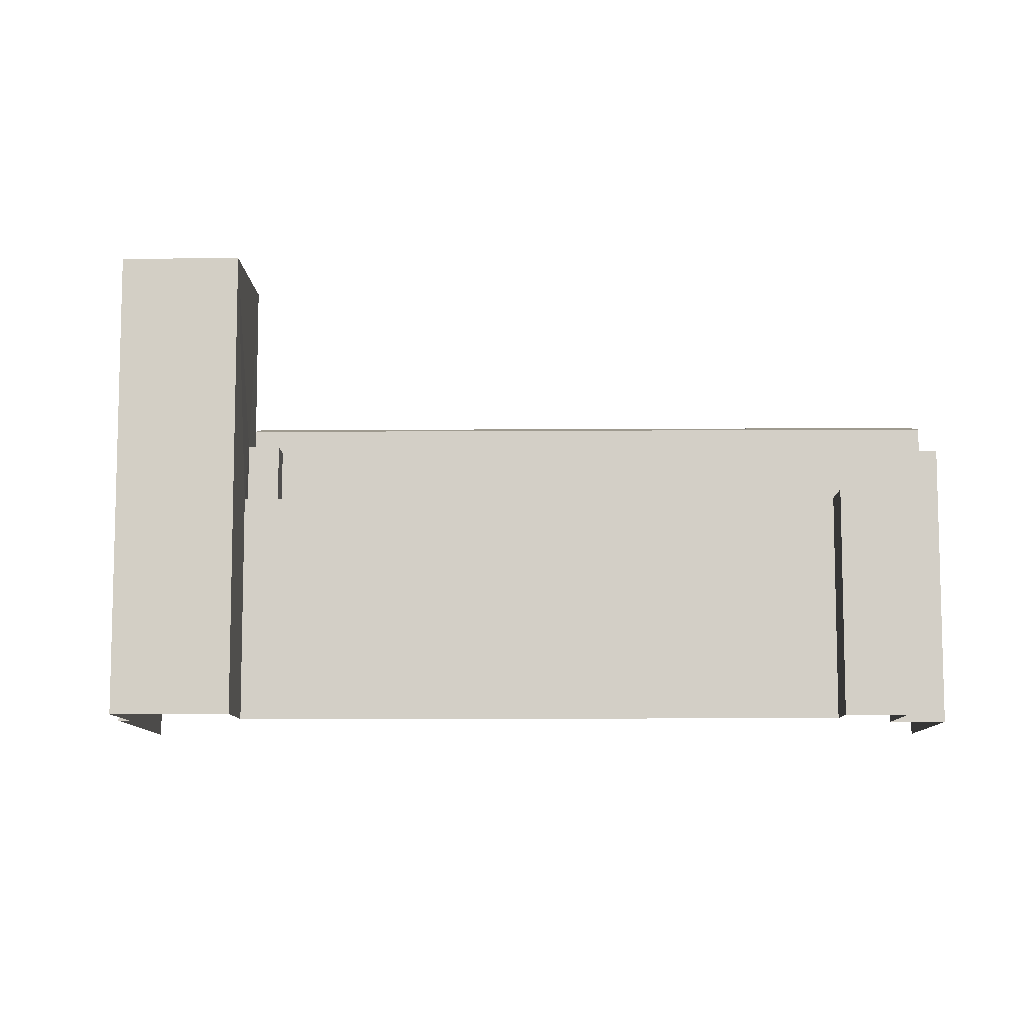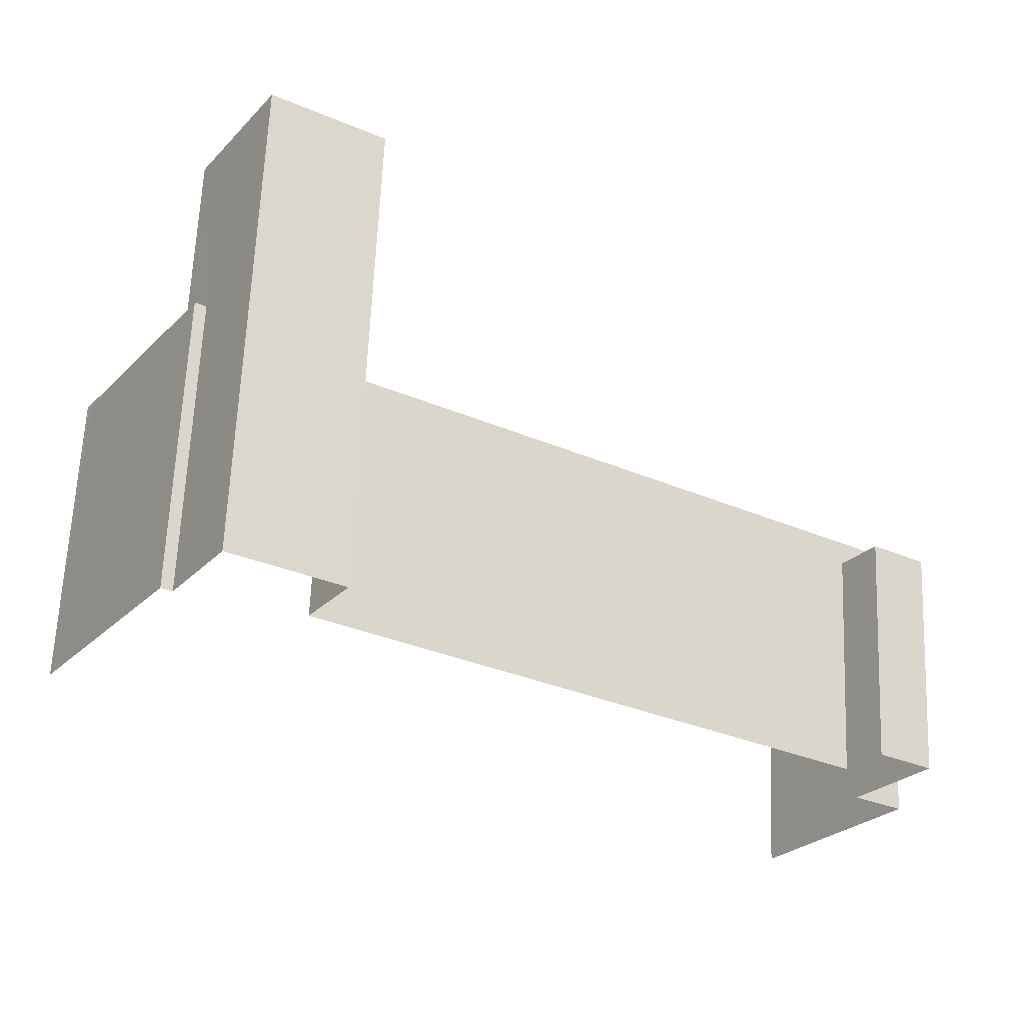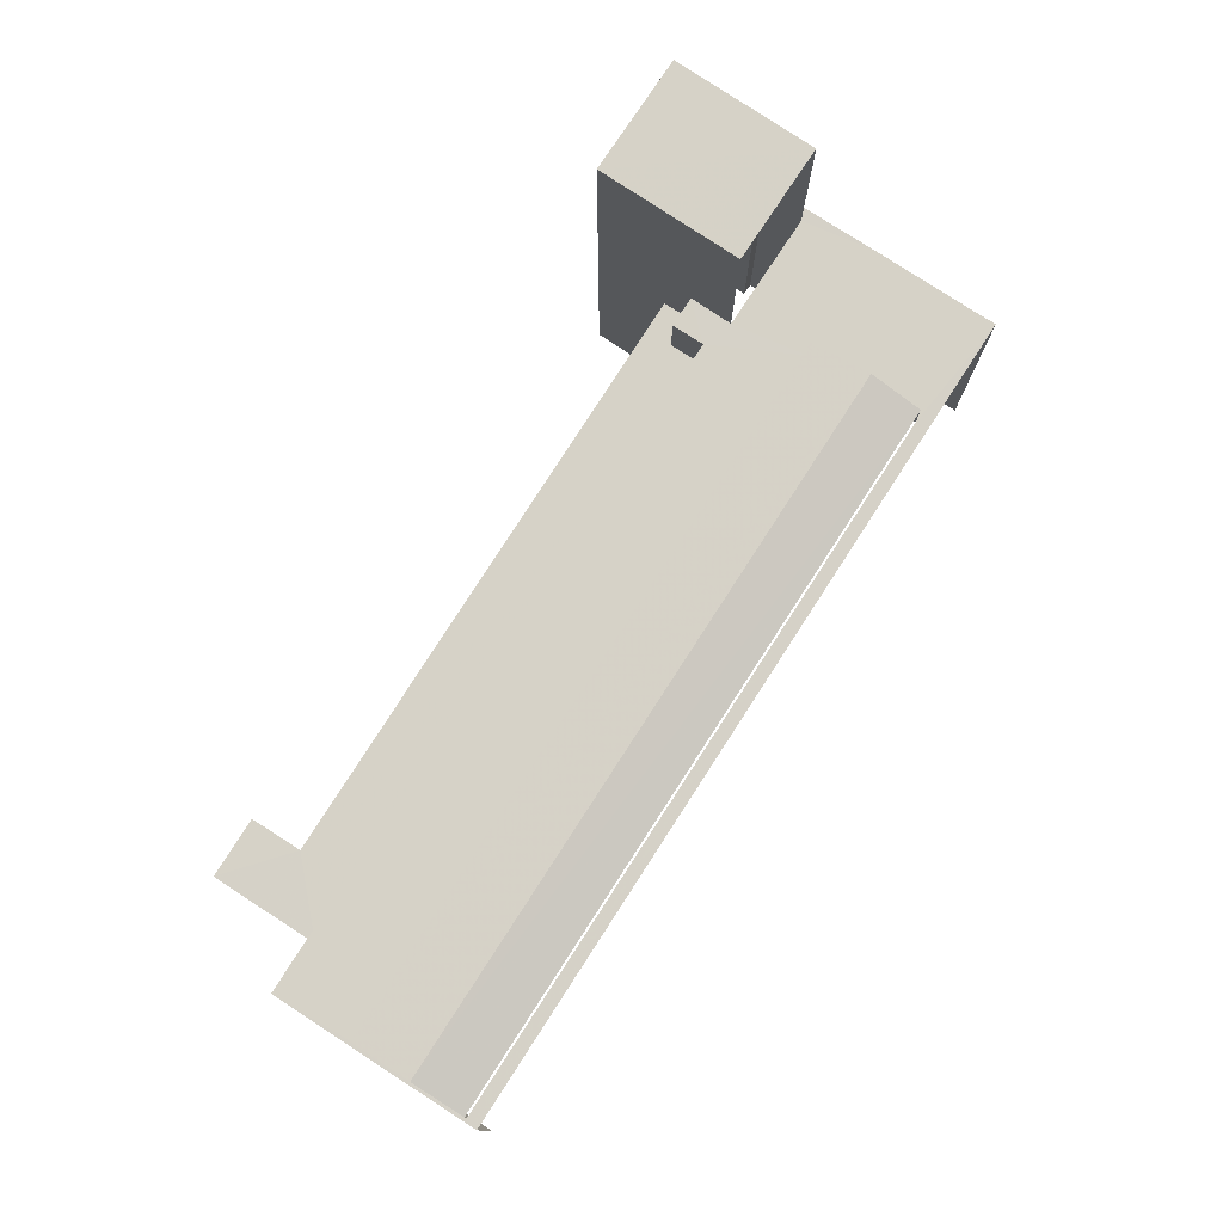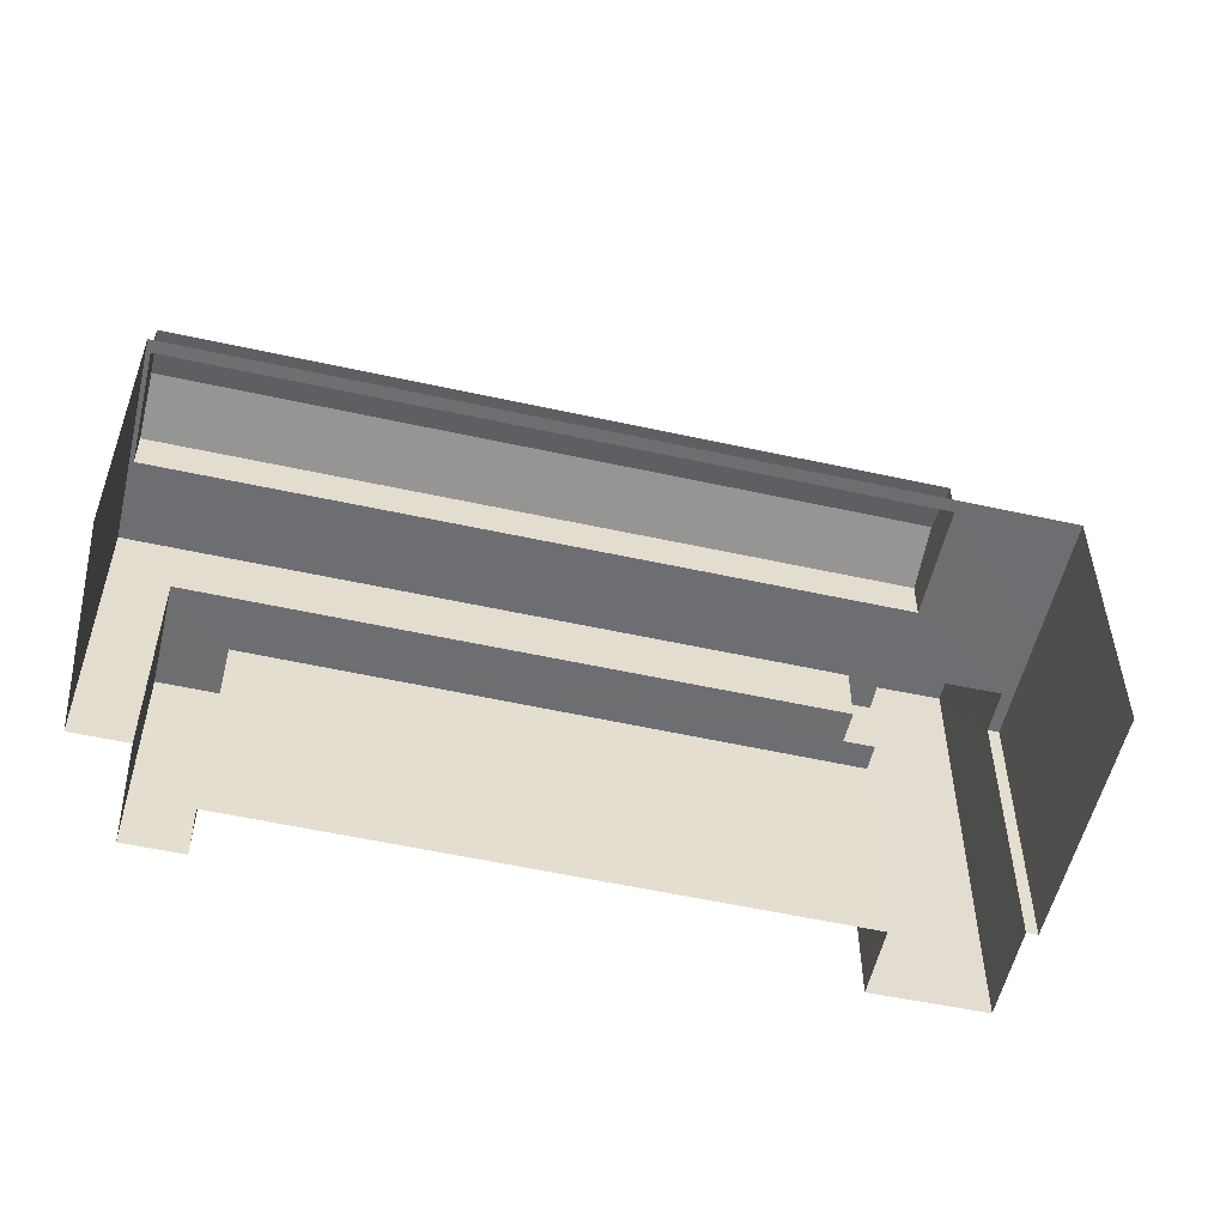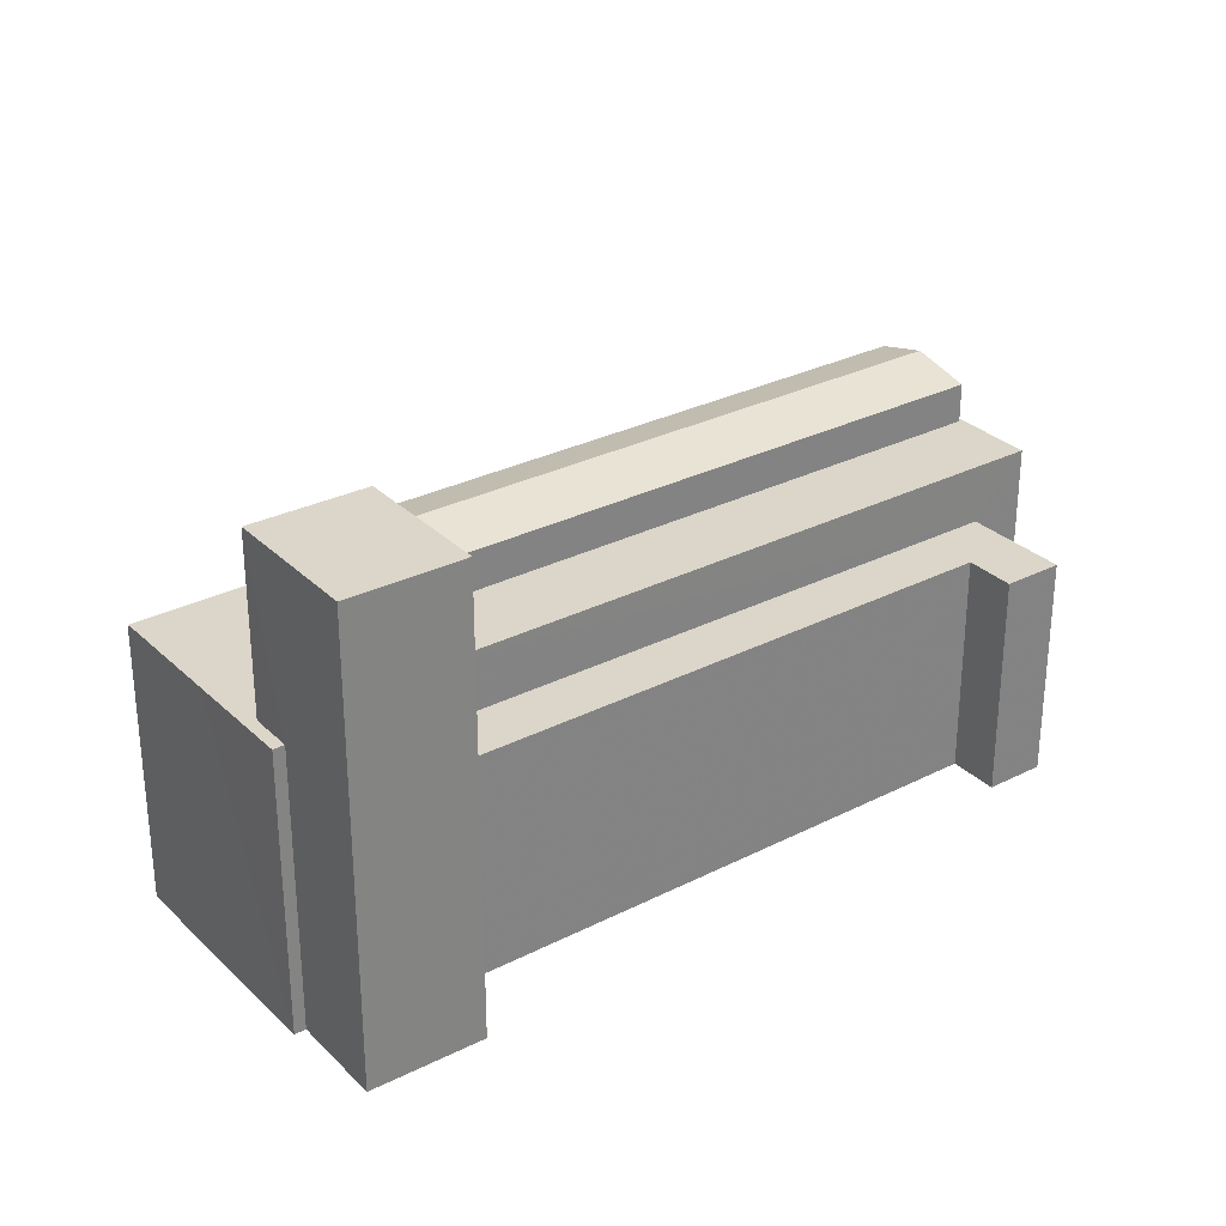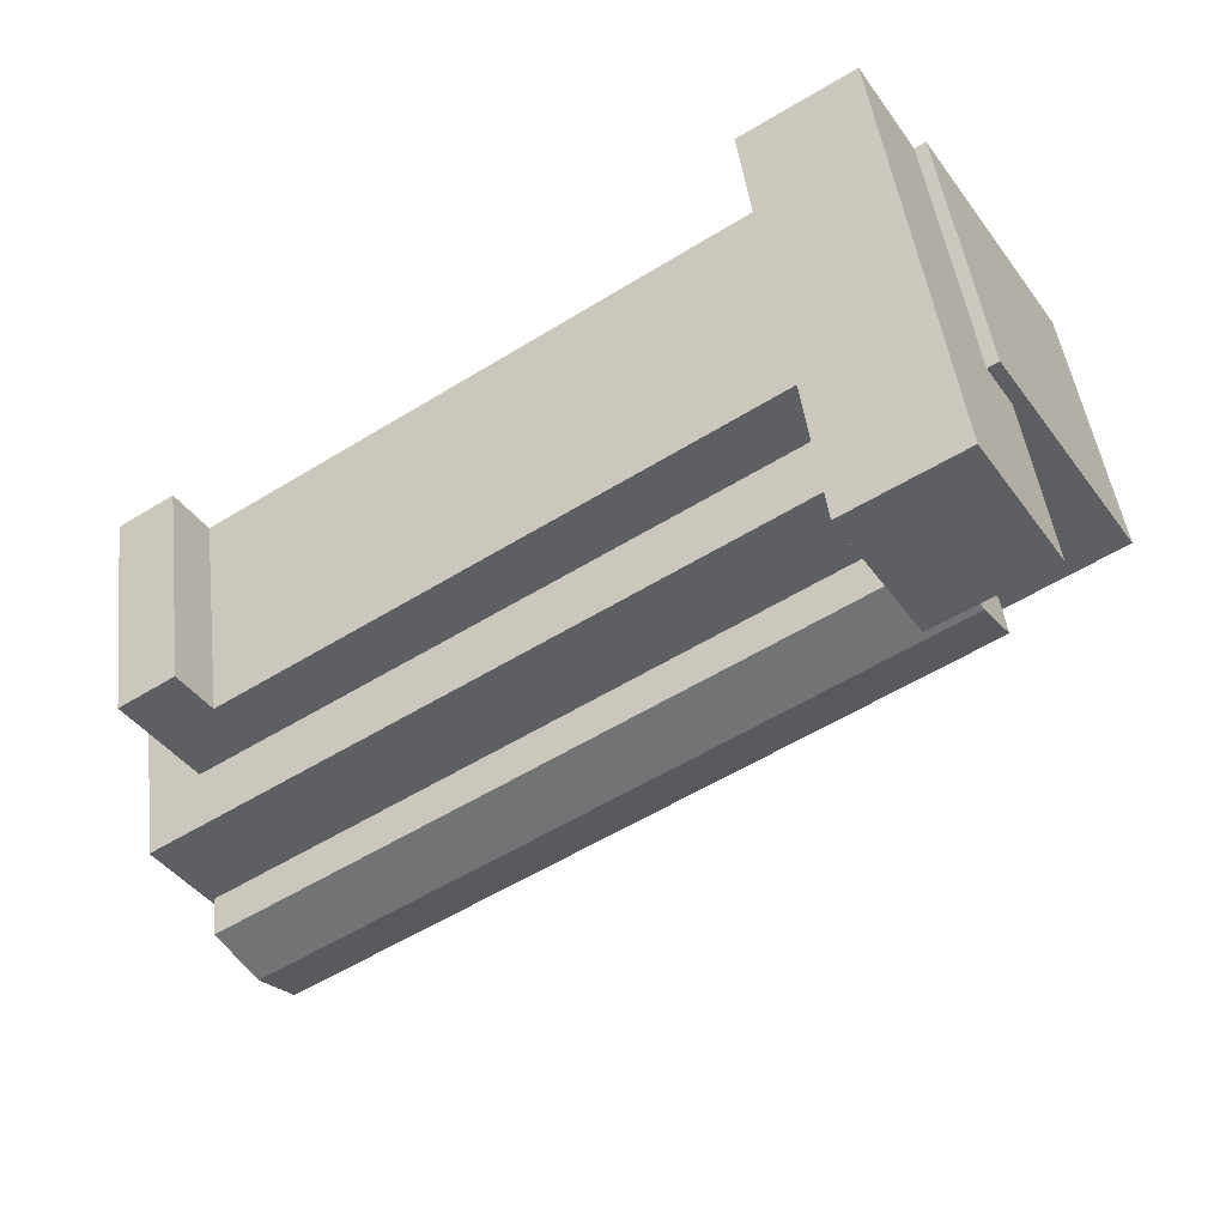
<metadata>
{"format":"obj","ext":"obj","renderer":"f3d","projection":"perspective","resolution":1024,"background":"white","views":[{"elev":-9.2,"azim":-146.5,"up":"+Z"},{"elev":63.5,"azim":-177.6,"up":"+Y"},{"elev":78.6,"azim":-24.7,"up":"+Z"},{"elev":-54.4,"azim":19.3,"up":"+Z"},{"elev":29.8,"azim":175.9,"up":"+Z"},{"elev":45.2,"azim":-6.8,"up":"+Y"}]}
</metadata>
<code>
v -2.255e+05 -1.283e+05 11.94
v -2.255e+05 -1.283e+05 11.94
v -2.255e+05 -1.283e+05 11.94
v -2.255e+05 -1.283e+05 11.94
v -2.255e+05 -1.283e+05 11.94
v -2.255e+05 -1.283e+05 11.94
v -2.255e+05 -1.283e+05 11.94
v -2.255e+05 -1.283e+05 11.94
v -2.255e+05 -1.283e+05 11.94
v -2.255e+05 -1.283e+05 11.94
v -2.255e+05 -1.283e+05 11.94
v -2.255e+05 -1.283e+05 11.94
v -2.255e+05 -1.283e+05 28.9
v -2.255e+05 -1.283e+05 28.19
v -2.255e+05 -1.283e+05 28.9
v -2.255e+05 -1.283e+05 28.19
v -2.255e+05 -1.283e+05 26.2
v -2.255e+05 -1.283e+05 26.2
v -2.255e+05 -1.283e+05 26.2
v -2.255e+05 -1.283e+05 26.2
v -2.255e+05 -1.283e+05 26.2
v -2.255e+05 -1.283e+05 26.2
v -2.255e+05 -1.283e+05 26.2
v -2.255e+05 -1.283e+05 26.2
v -2.255e+05 -1.283e+05 26.2
v -2.255e+05 -1.283e+05 26.2
v -2.255e+05 -1.283e+05 26.2
v -2.255e+05 -1.283e+05 26.2
v -2.255e+05 -1.283e+05 26.2
v -2.255e+05 -1.283e+05 26.2
v -2.255e+05 -1.283e+05 26.2
v -2.255e+05 -1.283e+05 26.2
v -2.255e+05 -1.283e+05 23.21
v -2.255e+05 -1.283e+05 23.21
v -2.255e+05 -1.283e+05 23.21
v -2.255e+05 -1.283e+05 23.21
v -2.255e+05 -1.283e+05 23.21
v -2.255e+05 -1.283e+05 23.21
v -2.255e+05 -1.283e+05 23.21
v -2.255e+05 -1.283e+05 23.21
v -2.255e+05 -1.283e+05 28.19
v -2.255e+05 -1.283e+05 28.19
v -2.255e+05 -1.283e+05 34.99
v -2.255e+05 -1.283e+05 34.99
v -2.255e+05 -1.283e+05 34.99
v -2.255e+05 -1.283e+05 34.99
f 1 2 3
f 4 2 5
f 3 6 7
f 5 1 8
f 8 1 9
f 10 7 11
f 12 10 11
f 1 3 10
f 5 2 1
f 3 7 10
f 30 45 44
f 30 23 45
f 17 3 2
f 18 17 2
f 19 14 16
f 32 19 16
f 13 14 15
f 13 16 14
f 17 18 19
f 20 21 17
f 22 23 24
f 18 25 19
f 26 27 28
f 20 27 21
f 29 19 25
f 23 29 24
f 30 31 23
f 28 27 30
f 17 19 32
f 20 17 32
f 20 31 27
f 31 19 29
f 31 29 23
f 27 31 30
f 33 34 35
f 35 34 36
f 33 37 34
f 34 38 39
f 39 38 40
f 37 38 34
f 15 41 13
f 15 42 41
f 43 44 45
f 46 43 45
f 7 35 11
f 7 33 35
f 41 20 13
f 20 32 13
f 32 16 13
f 36 10 12
f 36 34 10
f 38 27 26
f 38 37 27
f 1 10 34
f 39 1 34
f 9 39 43
f 44 43 28
f 9 1 39
f 44 28 30
f 28 39 40
f 43 39 28
f 29 4 24
f 4 29 2
f 18 2 25
f 2 29 25
f 5 24 4
f 5 22 24
f 14 19 15
f 19 31 15
f 31 42 15
f 17 6 3
f 17 21 6
f 5 8 22
f 8 46 22
f 22 45 23
f 22 46 45
f 46 8 9
f 43 46 9
f 38 26 28
f 40 38 28
f 7 6 33
f 6 21 33
f 33 27 37
f 33 21 27
f 31 41 42
f 31 20 41
f 35 12 11
f 35 36 12

</code>
